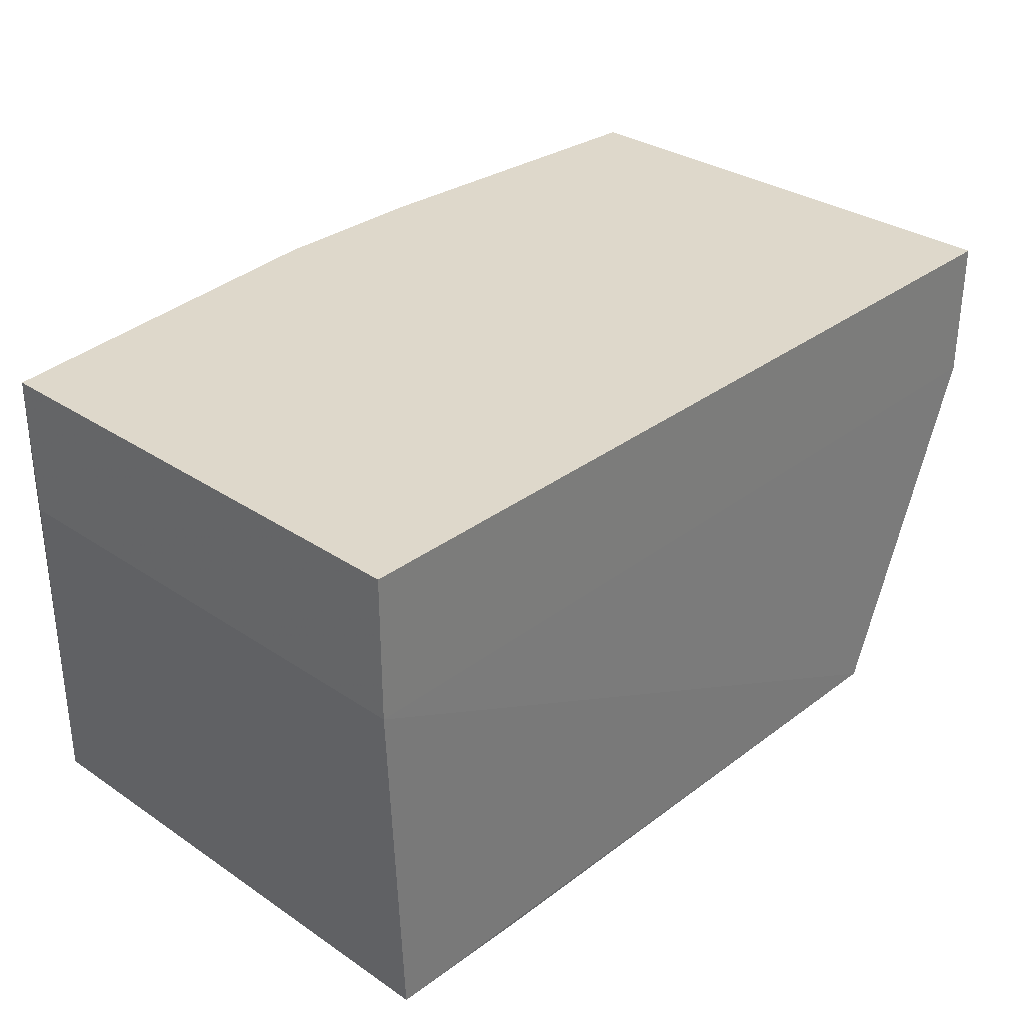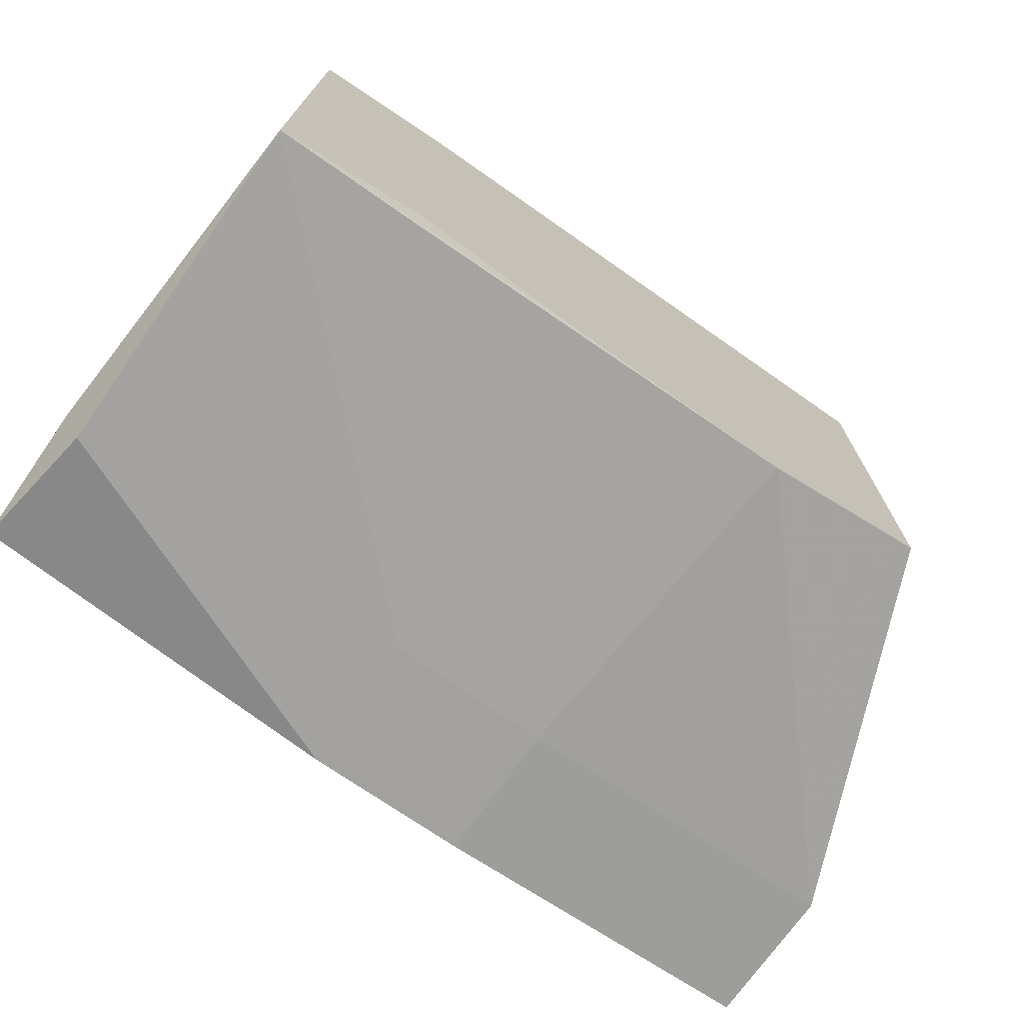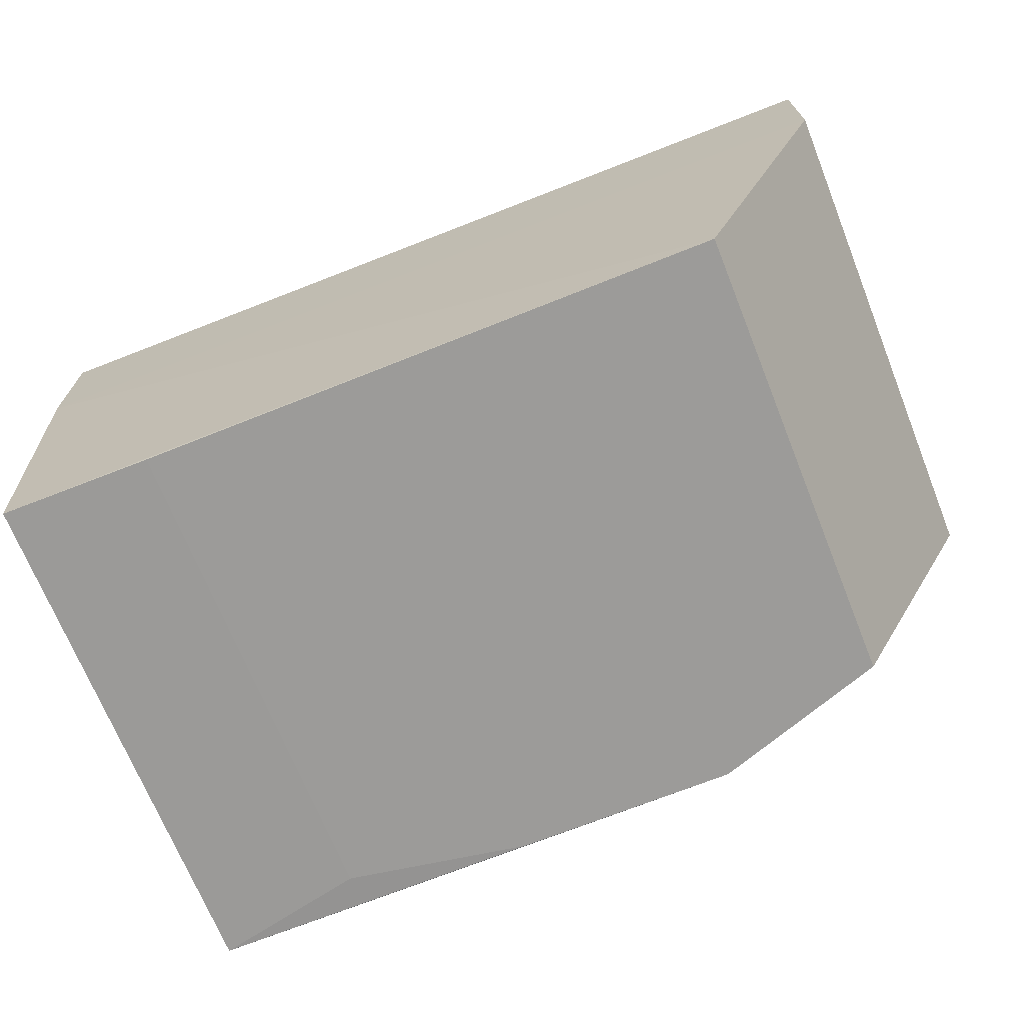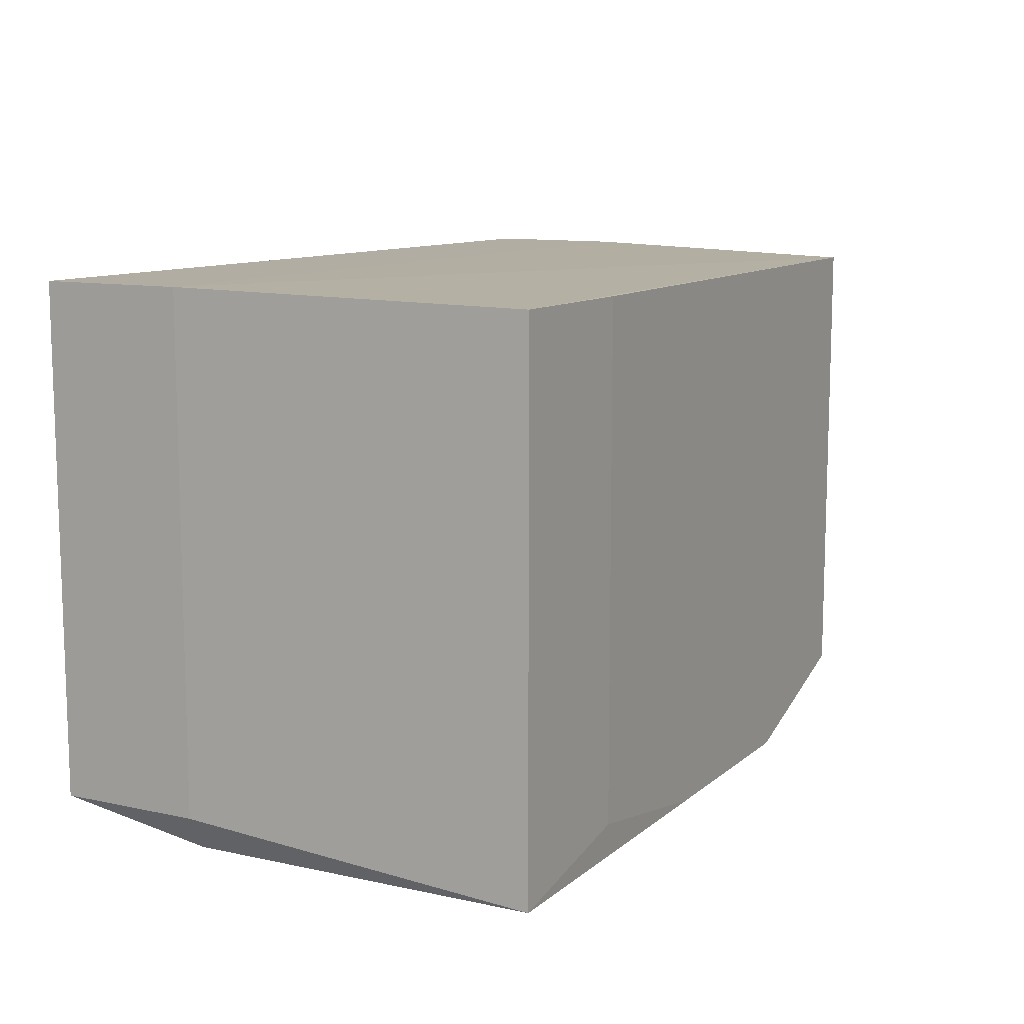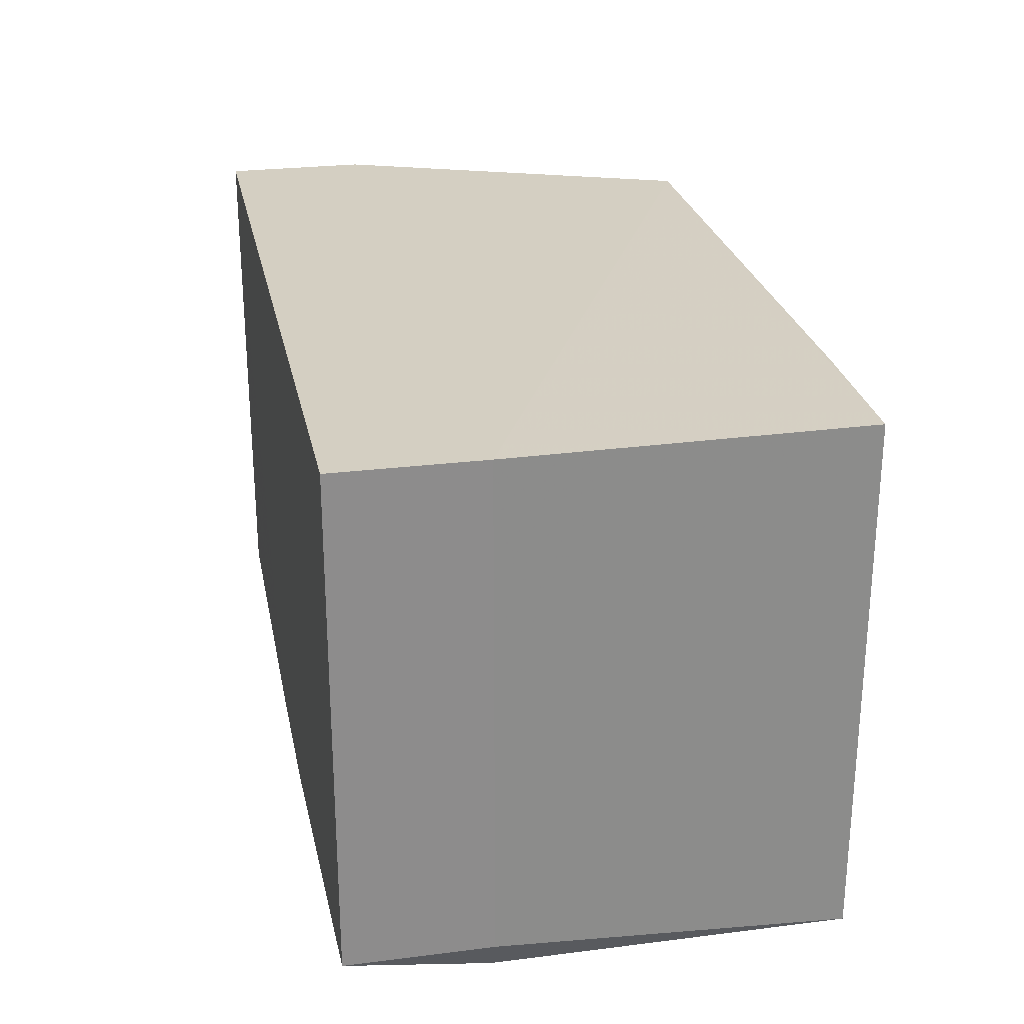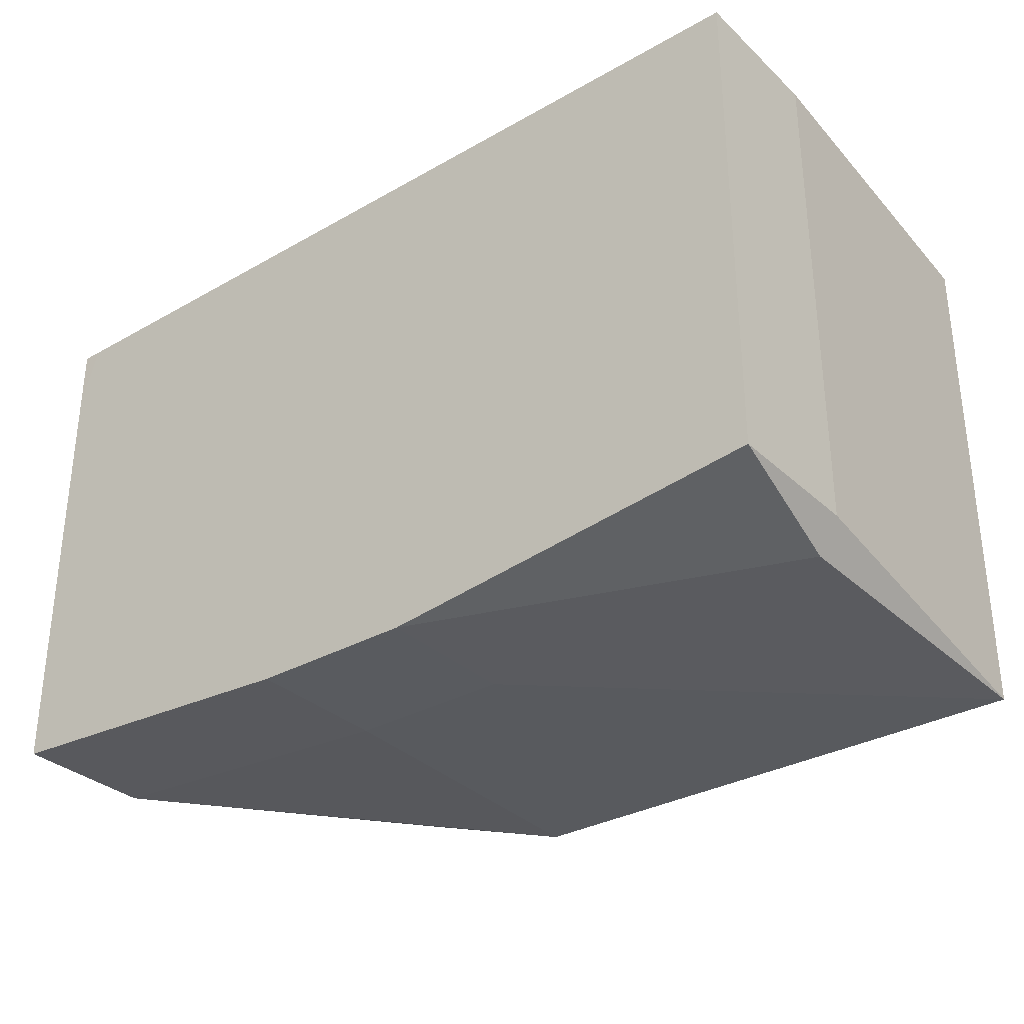
<metadata>
{"format":"obj","ext":"obj","renderer":"f3d","projection":"perspective","resolution":1024,"background":"white","views":[{"elev":31.6,"azim":-46.5,"up":"+Y"},{"elev":-72.1,"azim":-35.0,"up":"+Z"},{"elev":-69.9,"azim":21.8,"up":"+Y"},{"elev":10.9,"azim":-61.7,"up":"+Z"},{"elev":26.0,"azim":-101.3,"up":"+Z"},{"elev":-32.1,"azim":-141.8,"up":"+Z"}]}
</metadata>
<code>
v 0.05247 0.01566 0.1372
v -0.05787 0.01566 0.138
v 0.03529 -0.02809 0.1371
v -0.05539 -0.02767 0.1372
v -0.05539 -0.02768 0.07186
v -0.05787 0.01566 0.07611
v -0.05787 0.03345 0.138
v 0.05247 0.03344 0.1372
v 0.05247 0.01566 0.07339
v 0.03529 -0.02809 0.07948
v 0.01368 -0.02809 0.07217
v 0.01024 0.01566 0.07079
v 0.01024 0.03345 0.07079
v -0.01017 0.01566 0.07079
v -0.03742 -0.02768 0.07186
v -0.01379 -0.02809 0.07217
v -0.03636 -0.02809 0.07607
v -0.03636 -0.02809 0.1371
v -0.01017 0.03345 0.07079
v -0.05787 0.03345 0.07611
v -0.05539 0.01566 0.07186
v 0.05002 0.03345 0.1371
v 0.05247 0.03345 0.1294
v 0.05247 0.03345 0.07339
f 2 3 1
f 2 4 3
f 2 5 4
f 2 6 5
f 2 7 6
f 2 1 7
f 1 8 7
f 1 9 8
f 1 3 9
f 10 9 3
f 11 9 10
f 12 9 11
f 12 13 9
f 12 14 13
f 12 15 14
f 12 11 15
f 11 5 15
f 16 5 11
f 16 17 5
f 16 11 17
f 11 10 17
f 17 10 18
f 17 18 5
f 18 4 5
f 18 3 4
f 18 10 3
f 15 5 14
f 19 14 5
f 19 13 14
f 19 20 13
f 19 21 20
f 19 5 21
f 21 5 20
f 6 20 5
f 6 7 20
f 13 20 7
f 22 13 7
f 23 13 22
f 23 24 13
f 23 8 24
f 23 22 8
f 22 7 8
f 24 8 9
f 13 24 9

</code>
